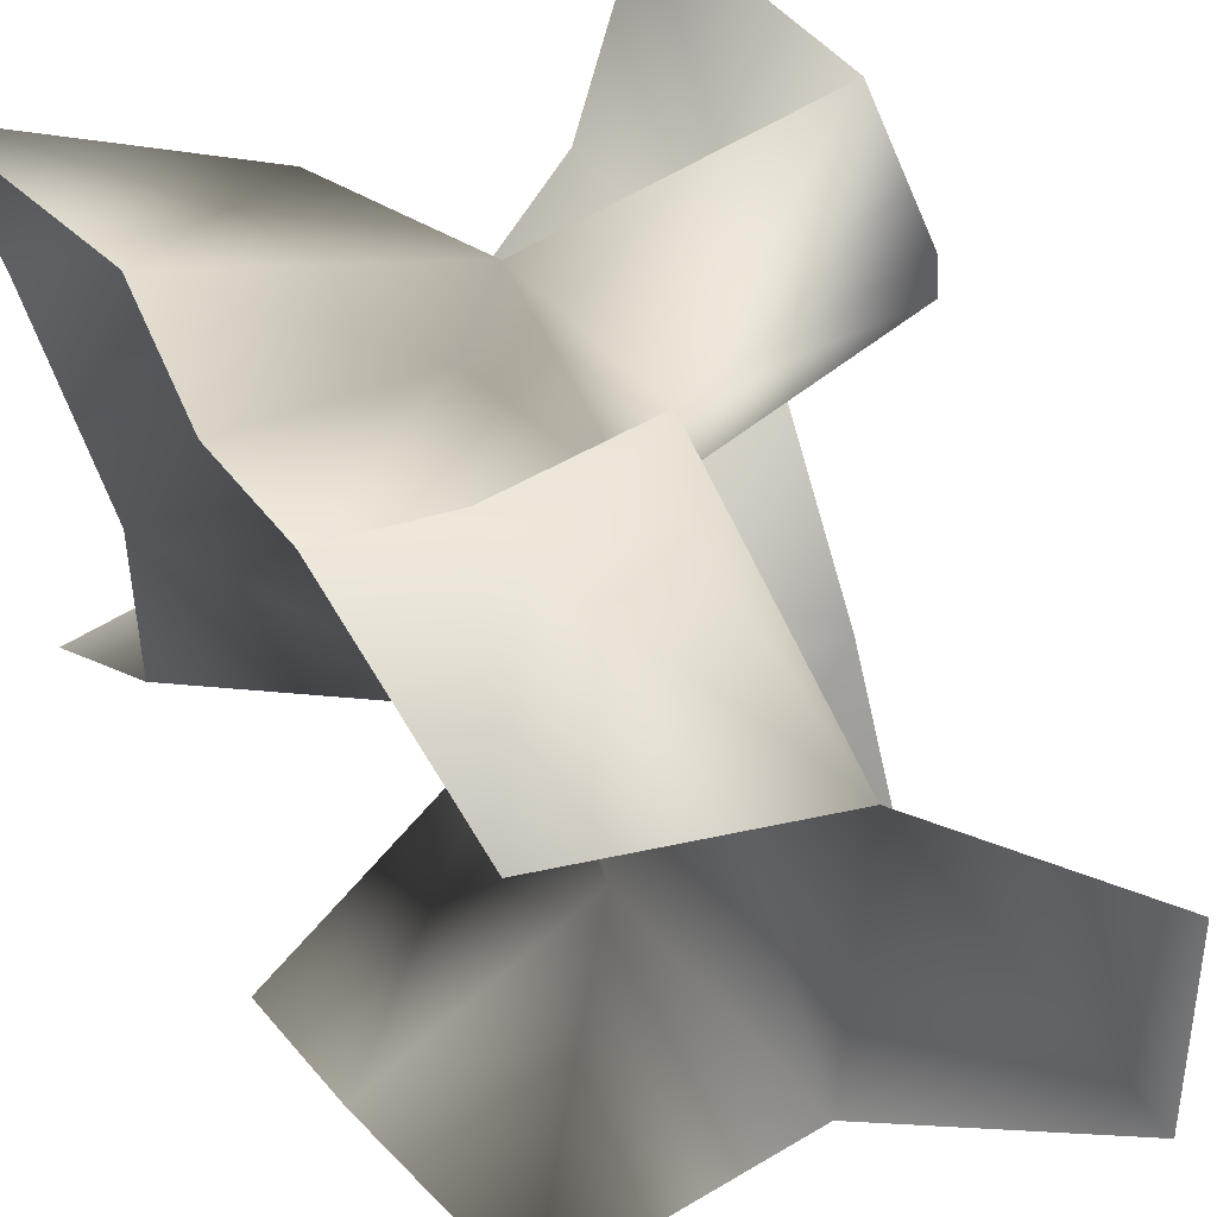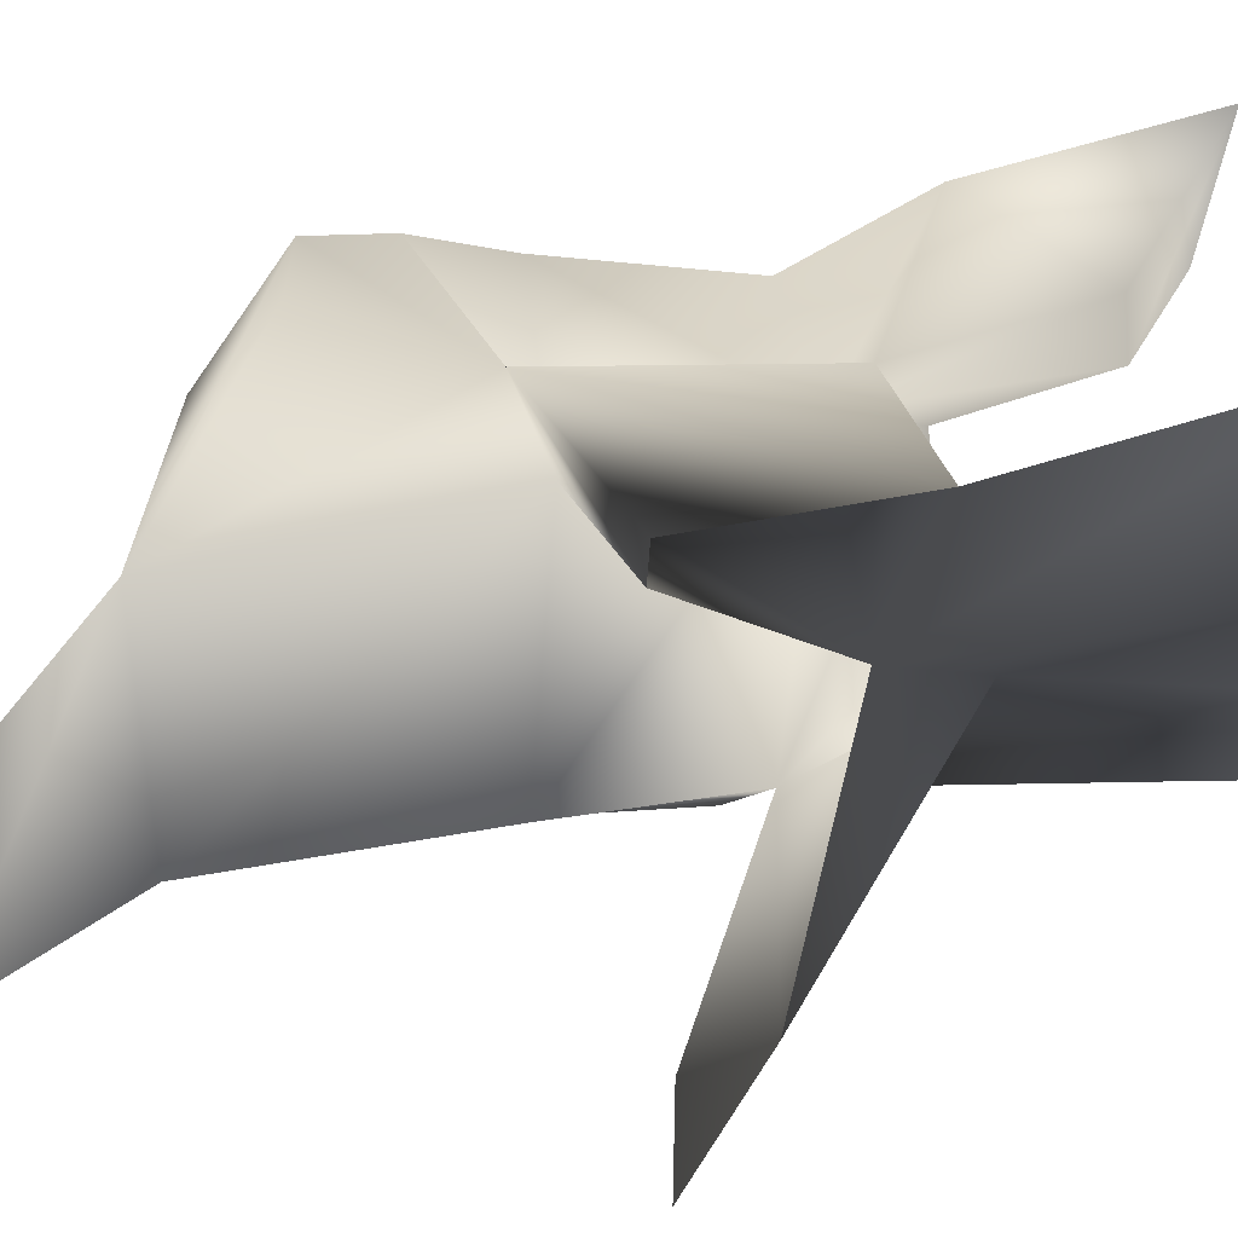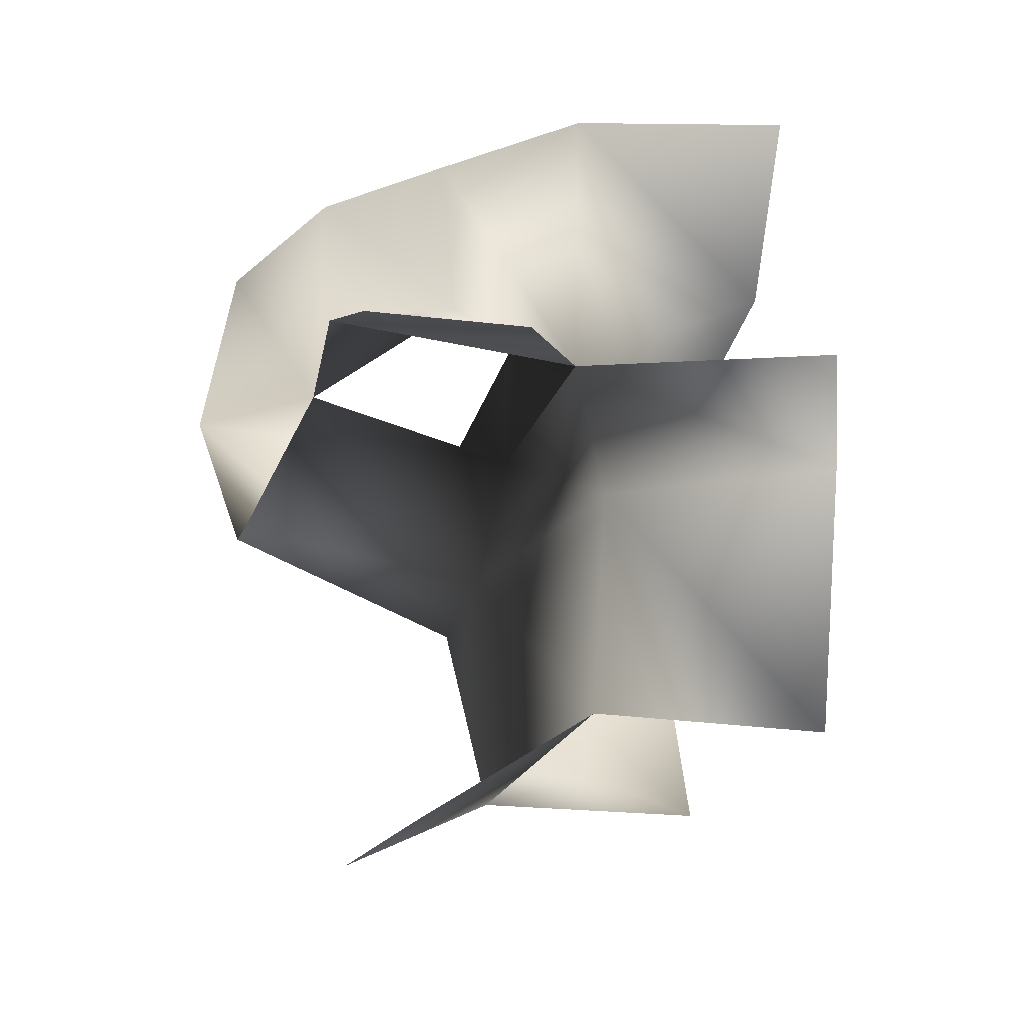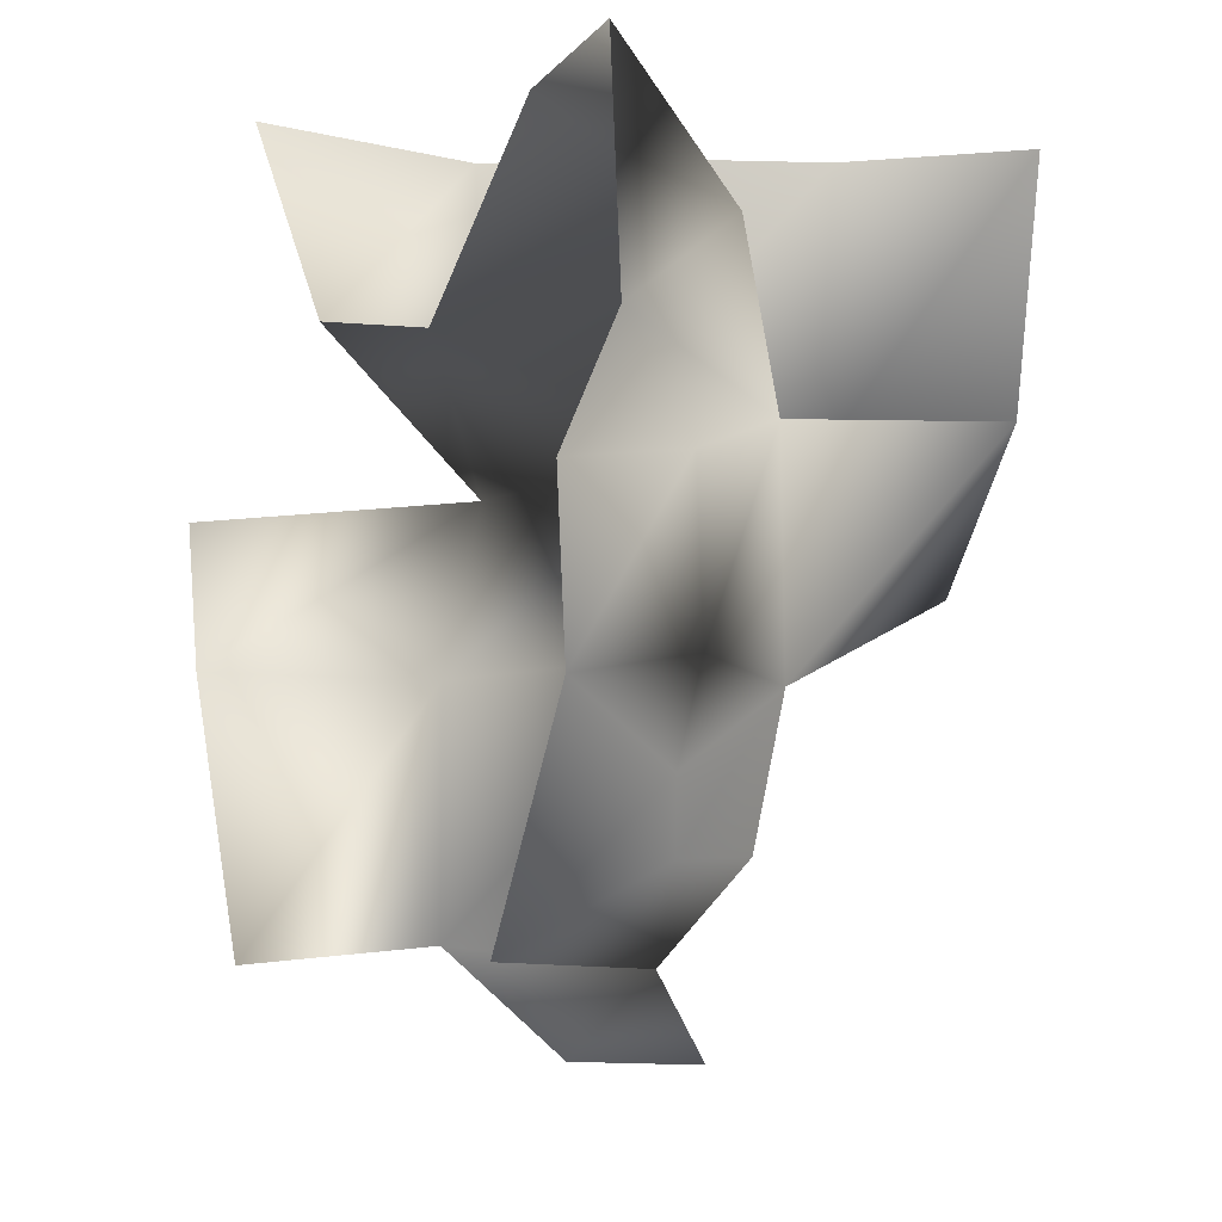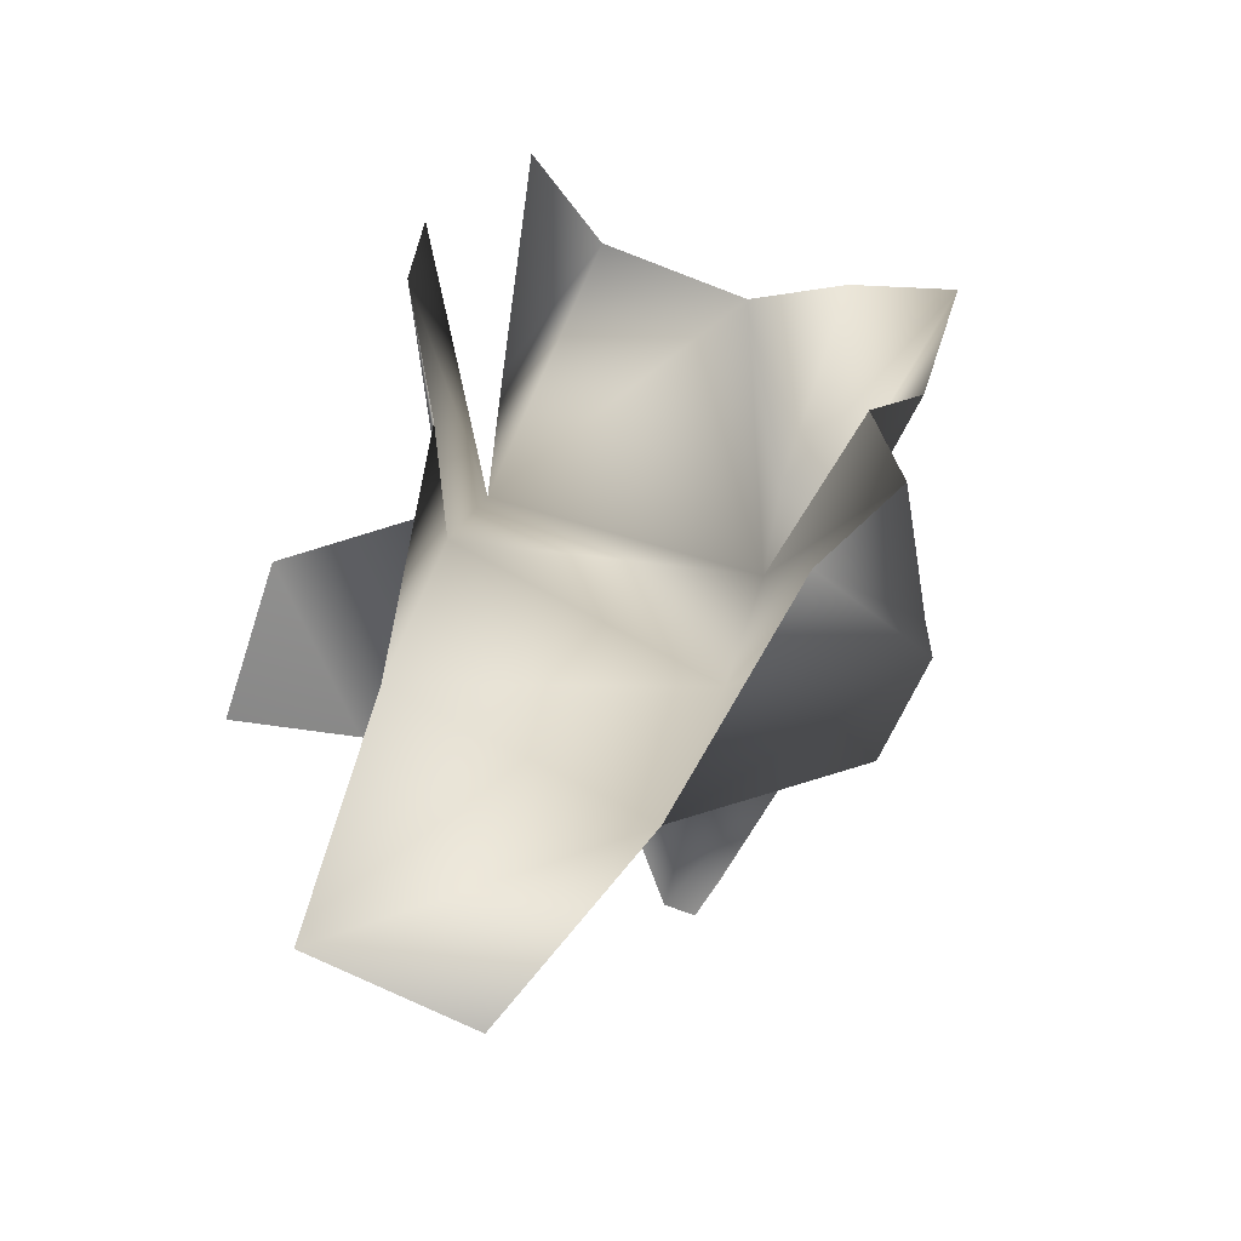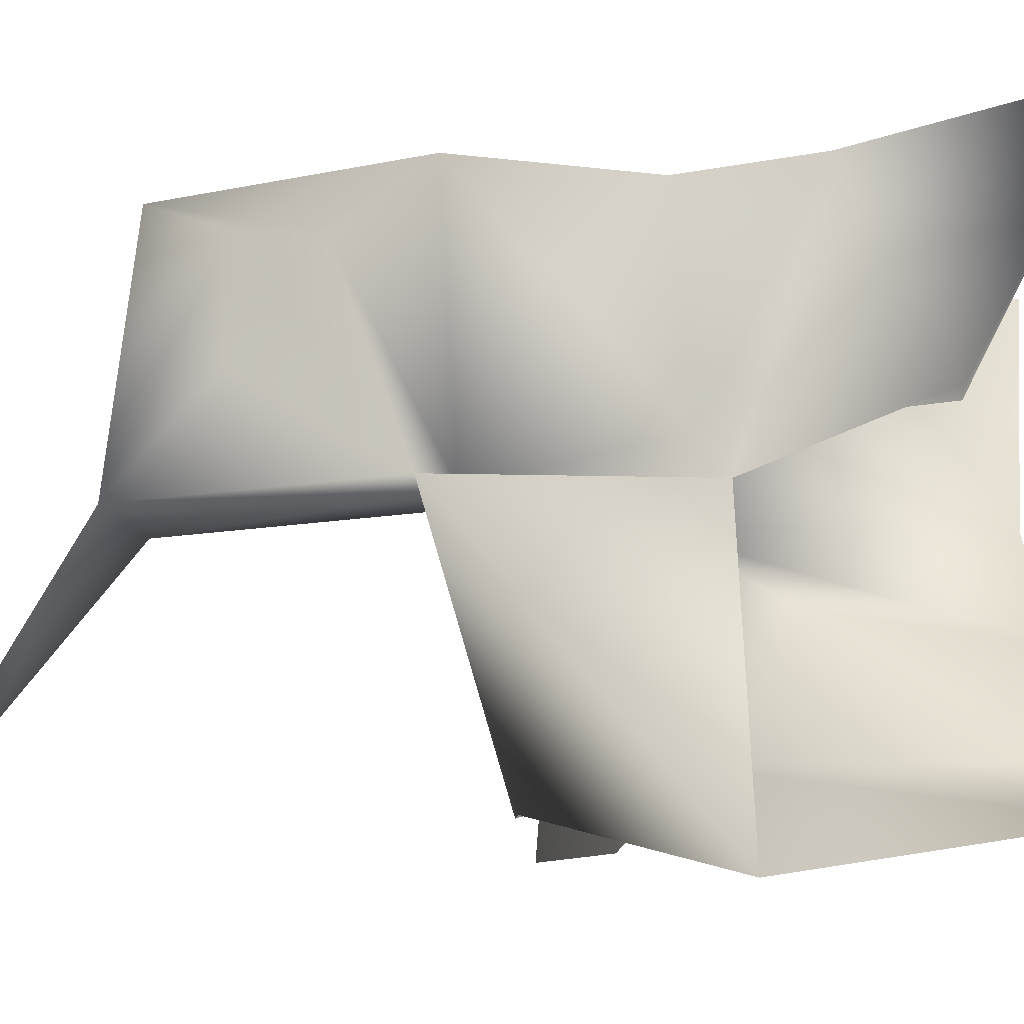
<metadata>
{"format":"obj","ext":"obj","renderer":"f3d","projection":"perspective","resolution":1024,"background":"white","views":[{"elev":32.9,"azim":-27.8,"up":"+Z"},{"elev":29.4,"azim":89.0,"up":"+Z"},{"elev":-27.5,"azim":159.2,"up":"+Y"},{"elev":-2.8,"azim":-50.9,"up":"+Y"},{"elev":-65.2,"azim":-114.9,"up":"+Y"},{"elev":79.4,"azim":92.0,"up":"+Z"}]}
</metadata>
<code>
v -0.4366 0.5644 0.1239
v 0.1293 0.6041 -0.09669
v 0.2993 0.6006 0.09781
v -0.2797 -0.4306 0.2388
v -0.1143 -0.433 0.2412
v 0 0 0
v -0.2807 -0.3179 0.2409
v 0.0007778 -0.2027 0.215
v 0.3978 -0.06672 0.2301
v -0.4005 0.2783 0.2463
v -0.007054 0.1707 0.2127
v 0.4651 0.2035 0.3151
v -0.4916 0.615 0.3007
v -0.1262 0.4405 0.2357
v 0.3954 0.5952 0.3988
v -0.3699 -0.6012 -0.4943
v -0.02 -0.5907 -0.416
v 0.2566 -0.7917 -0.3972
v -0.3831 -0.1771 -0.5676
v 0.1387 -0.02998 -0.5704
v 0.3996 -0.04104 -0.5391
v -0.4012 0.04099 -0.5655
v -0.04115 0.0837 -0.3151
v 0.3972 0.06412 -0.3345
v -0.406 0.6121 -0.425
v -0.05312 0.597 -0.3183
v -0.3768 -0.5689 0.00447
v 0.006996 -0.6059 -0.01885
v 0.2794 -0.7785 -0.1348
v -0.4084 -0.1907 0.1607
v -0.009142 -0.1525 0.08078
v 0.3979 -0.07039 0.1783
v -0.4243 0.2749 -0.06586
v -0.08069 0.1301 0.1221
v 0.3174 0.1475 0.04794
v -0.1239 0.4486 0.152
v -0.06518 -0.1868 -0.3723
v -0.4018 0.3097 -0.2964
v -0.3975 0.08984 0.1358
v 0.1014 0.2982 -0.092
f 28 29 18 17
f 31 28 17 37
f 34 31 37 23
f 33 34 23 38
f 34 39 30 31
f 40 23 24 35
f 35 32 31 34
f 13 14 36 1
f 14 13 10 11
f 15 3 35 12
f 2 26 23 40
f 36 34 33 1
f 3 2 40 35
f 4 27 28 5
f 24 23 20 21
f 26 25 38 23
f 7 30 27 4
f 8 5 28 31
f 7 8 31 30
f 8 7 4 5
f 8 31 32 9
f 11 34 31 8
f 10 39 34 11
f 11 12 35 34
f 12 11 8 9
f 14 11 34 36
f 37 17 16 19
f 23 37 19 22

</code>
